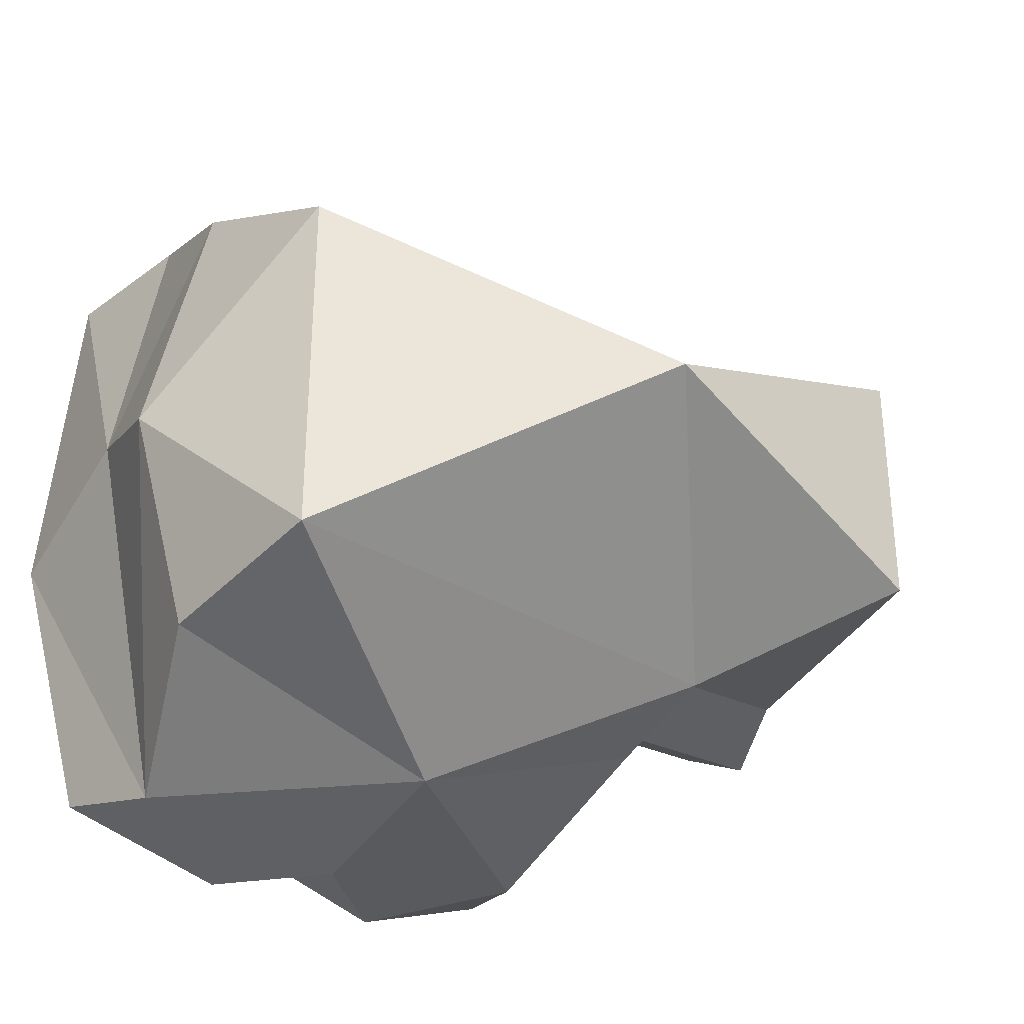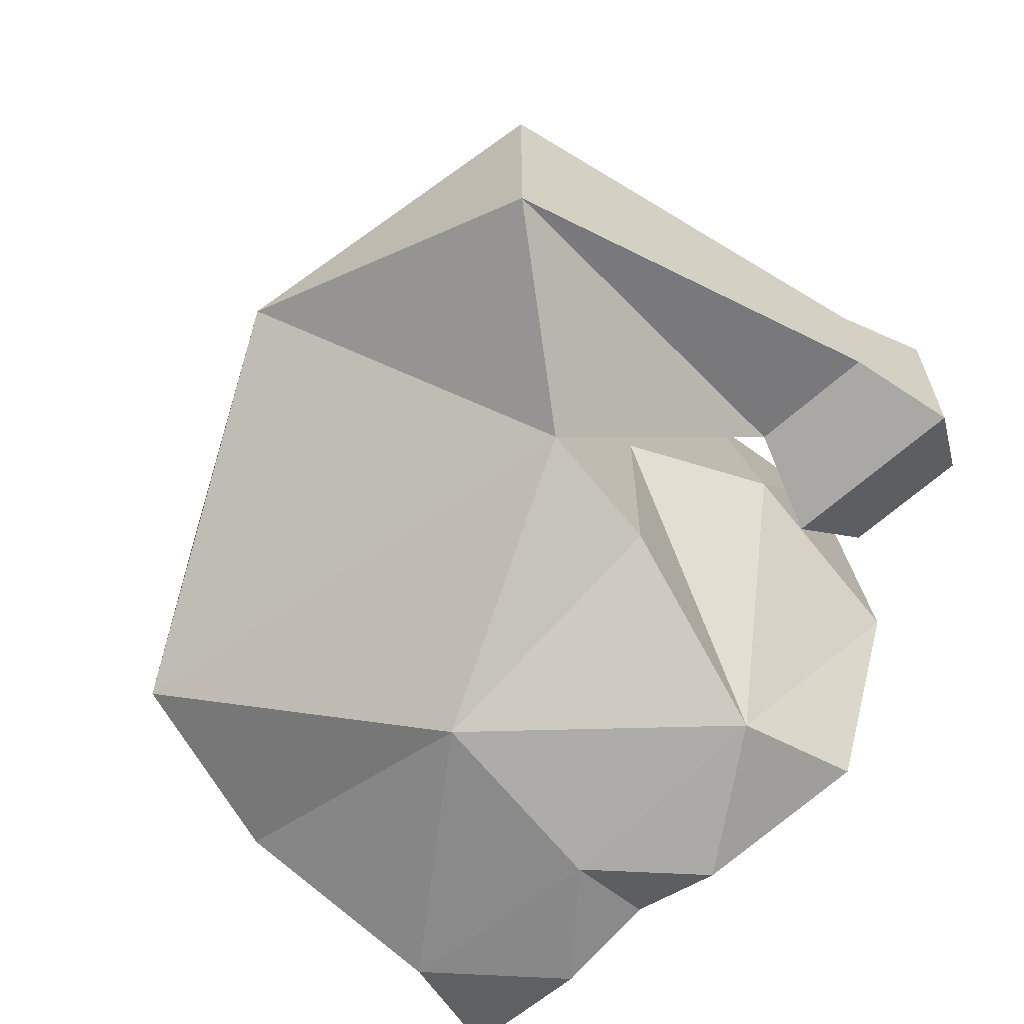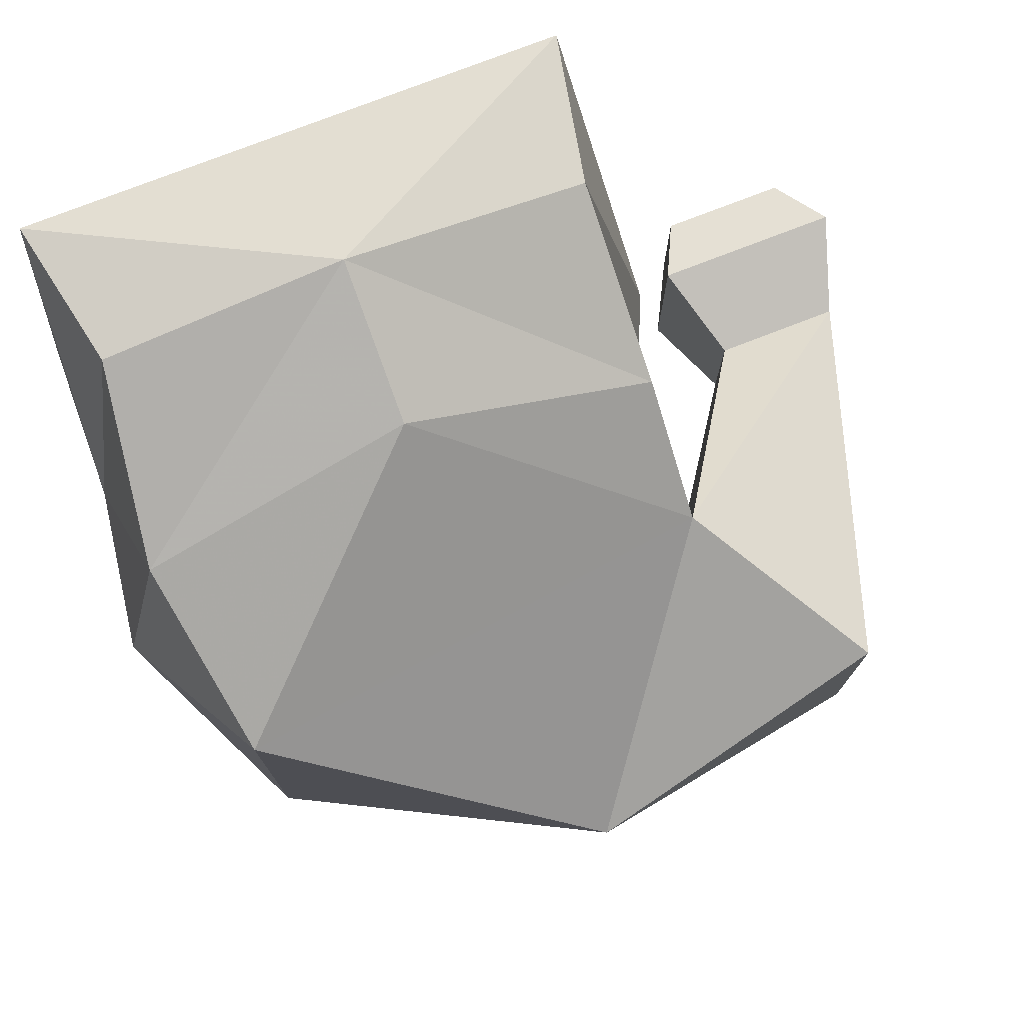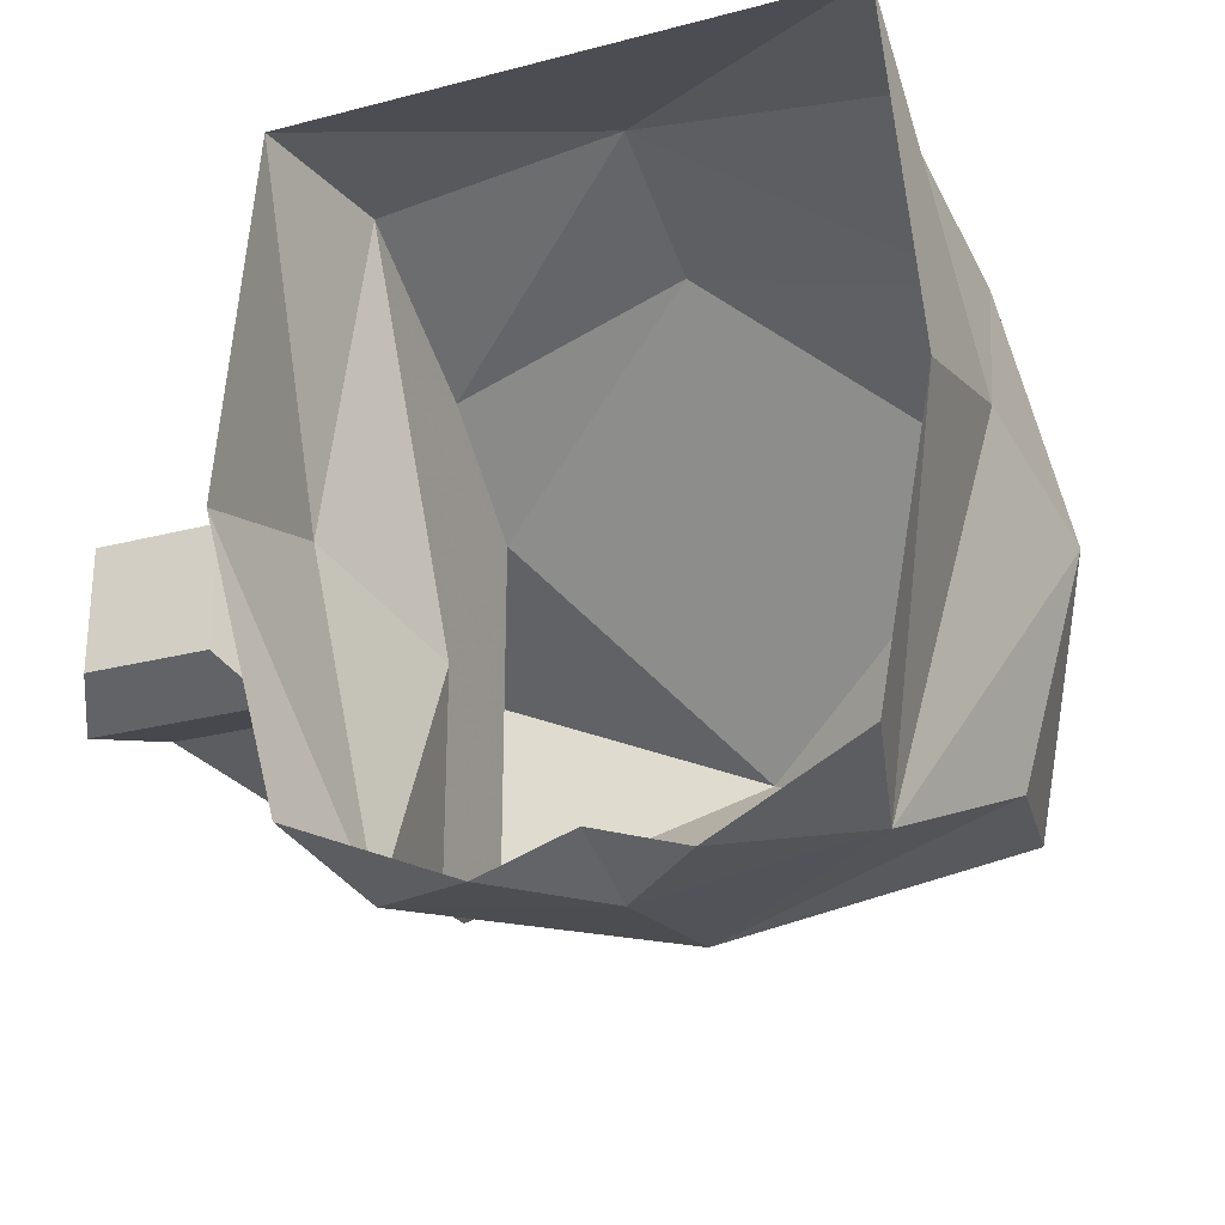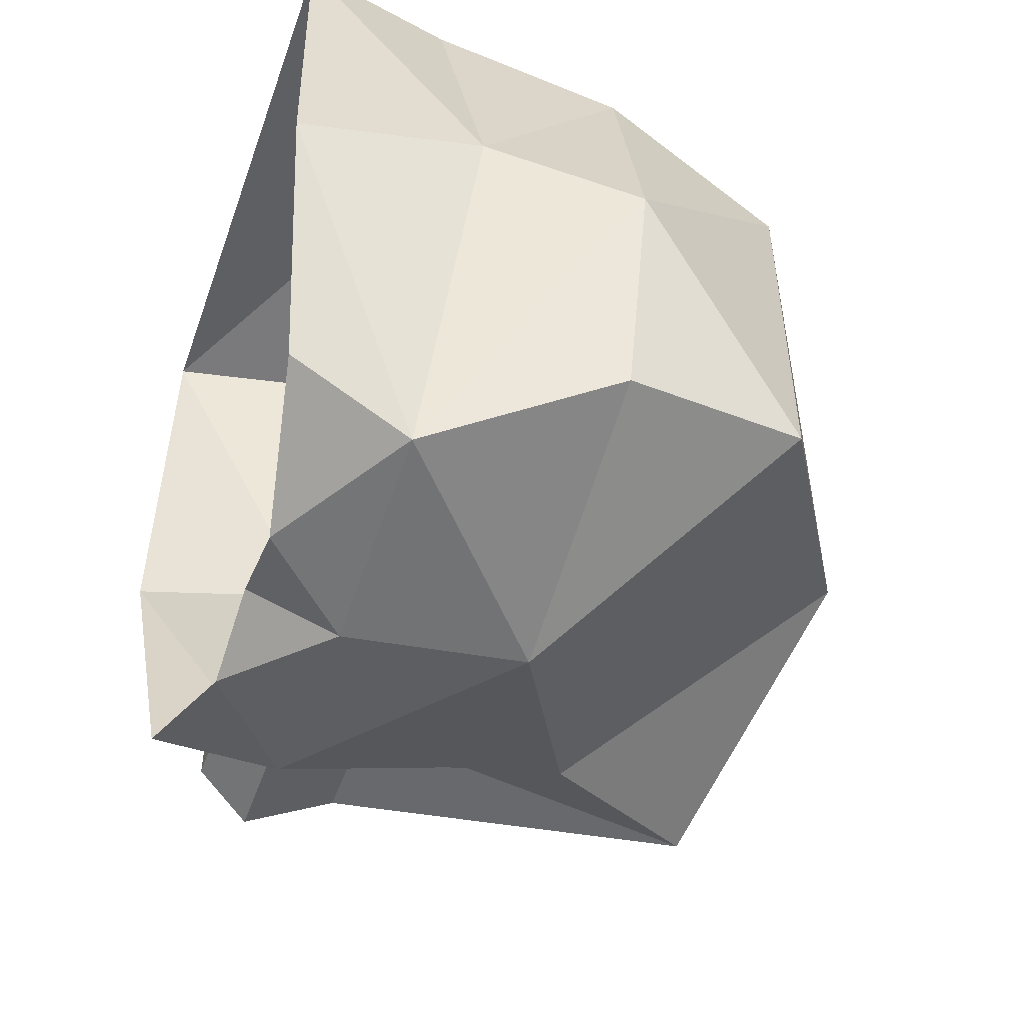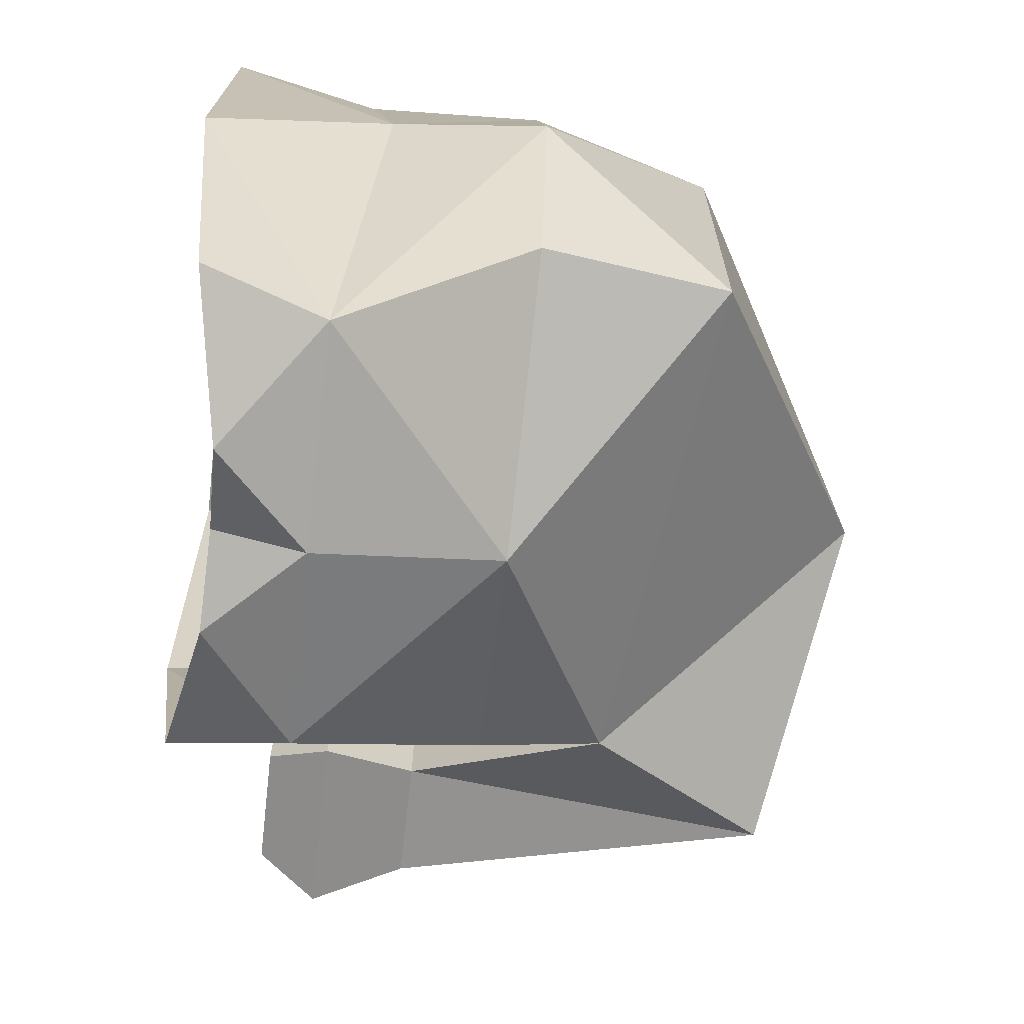
<metadata>
{"format":"obj","ext":"obj","renderer":"f3d","projection":"perspective","resolution":1024,"background":"white","views":[{"elev":-32.4,"azim":-32.9,"up":"+Z"},{"elev":-64.5,"azim":42.1,"up":"+Z"},{"elev":75.9,"azim":-21.3,"up":"+Z"},{"elev":-27.3,"azim":-158.0,"up":"+Z"},{"elev":-50.9,"azim":-109.3,"up":"+Z"},{"elev":-67.1,"azim":-96.7,"up":"+Z"}]}
</metadata>
<code>
o item/santa_hat/base
v 3 -24 -5
v 13 -22 -9
v 13 -22 -1
v 9 -16 1
v -7 -18 1
v -7 -18 -11
v 9 -16 -11
v 13 -10 -7
v 17 -10 -7
v 17 -10 -3
v 13 -10 -3
v 9 -12 -5
v 9 -12 4
v 1 -11 6
v -8 -12 4
v -10 -12 -5
v -8 -12 -12
v 1 -12 -15
v 9 -12 -12
v 8 -6 -15
v 11 -7 -3
v 9 -6 7
v 1 -6 8
v -7 -6 7
v -9 -7 -3
v -6 -6 -15
v 1 -6 -16
v 12 -7 -2
v 12 -7 -8
v 18 -7 -8
v 18 -7 -2
v 17 -5 -3
v 13 -5 -3
v 13 -5 -7
v 17 -5 -7
v 4 -3 -16
v 9 -2 -14
v 1 -3 -15
v -2 -3 -16
v -7 -2 -14
v -9 -1 -5
v -8 -1 7
v 10 -1 7
v 11 -1 -5
f 1 2 3
f 1 3 4
f 1 4 5
f 1 5 6
f 1 6 7
f 1 7 2
f 2 7 8
f 2 8 9
f 2 9 3
f 3 9 10
f 3 10 4
f 4 10 11
f 4 11 7
f 4 7 12
f 4 12 13
f 4 13 14
f 4 14 5
f 5 14 15
f 5 15 16
f 5 16 6
f 6 16 17
f 6 17 18
f 6 18 7
f 7 18 19
f 7 19 12
f 12 19 20
f 12 20 21
f 12 21 22
f 12 22 13
f 13 22 23
f 13 23 14
f 14 23 15
f 15 23 24
f 15 24 25
f 15 25 16
f 16 25 26
f 16 26 17
f 17 26 18
f 18 26 27
f 18 27 20
f 18 20 19
f 7 11 8
f 8 11 28
f 8 28 29
f 8 29 9
f 9 29 30
f 9 30 10
f 10 30 31
f 10 31 11
f 11 31 28
f 28 31 32
f 28 32 33
f 28 33 29
f 29 33 34
f 29 34 30
f 30 34 35
f 30 35 31
f 31 35 32
f 32 35 34
f 32 34 33
f 36 37 20
f 36 20 27
f 36 27 38
f 38 27 39
f 39 27 26
f 39 26 40
f 40 26 41
f 41 26 25
f 41 25 42
f 42 25 24
f 42 24 23
f 42 23 43
f 43 23 22
f 43 22 21
f 43 21 44
f 44 21 20
f 44 20 37

</code>
